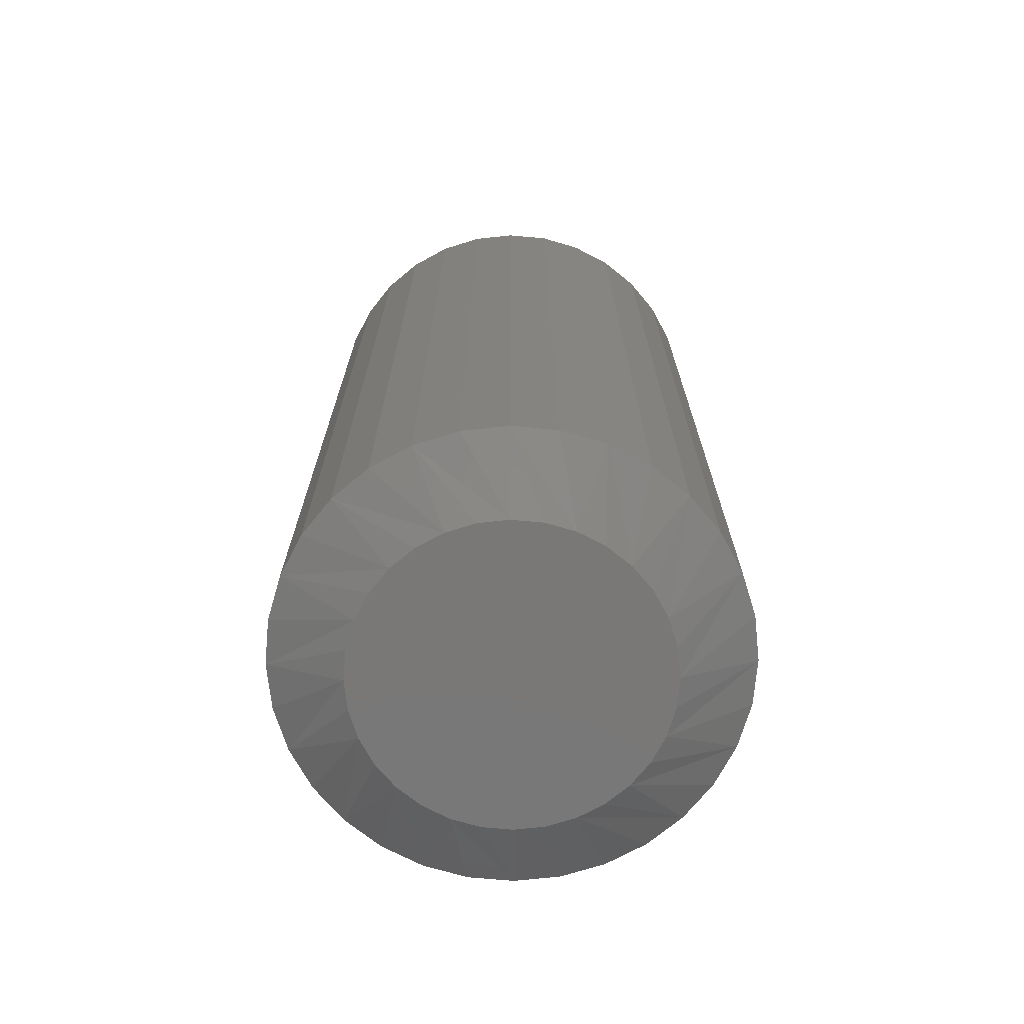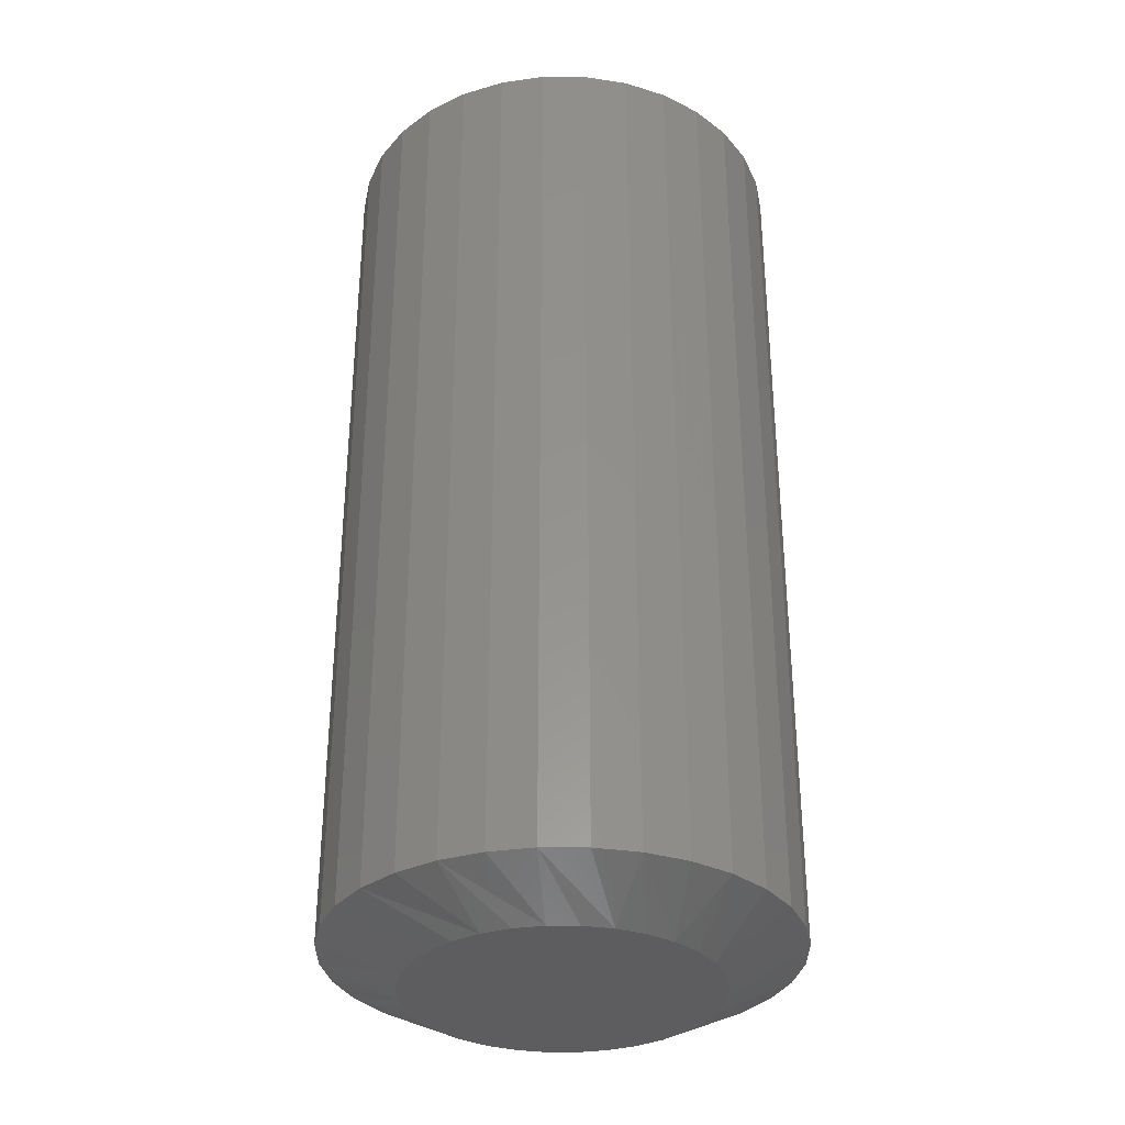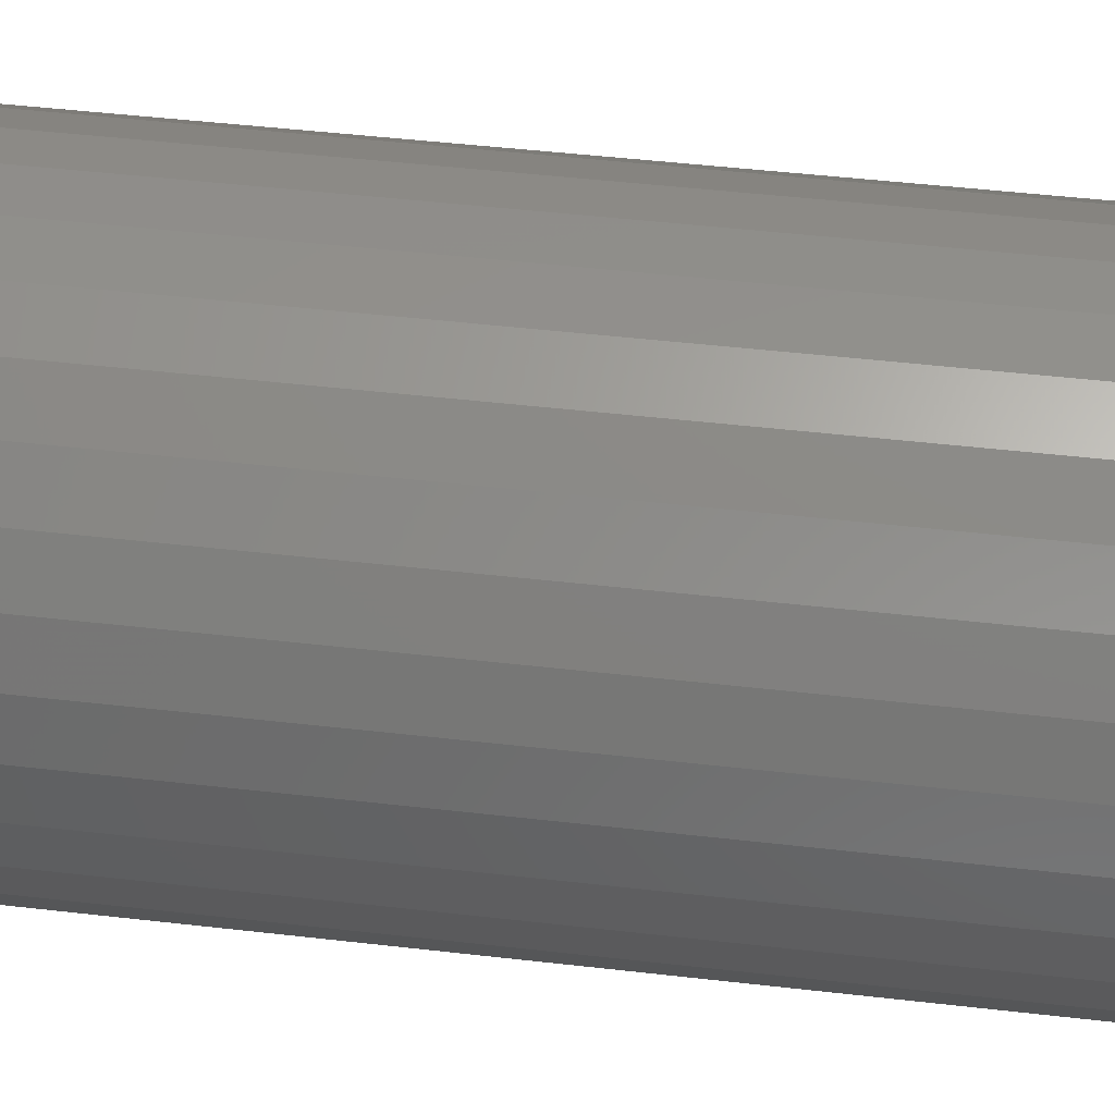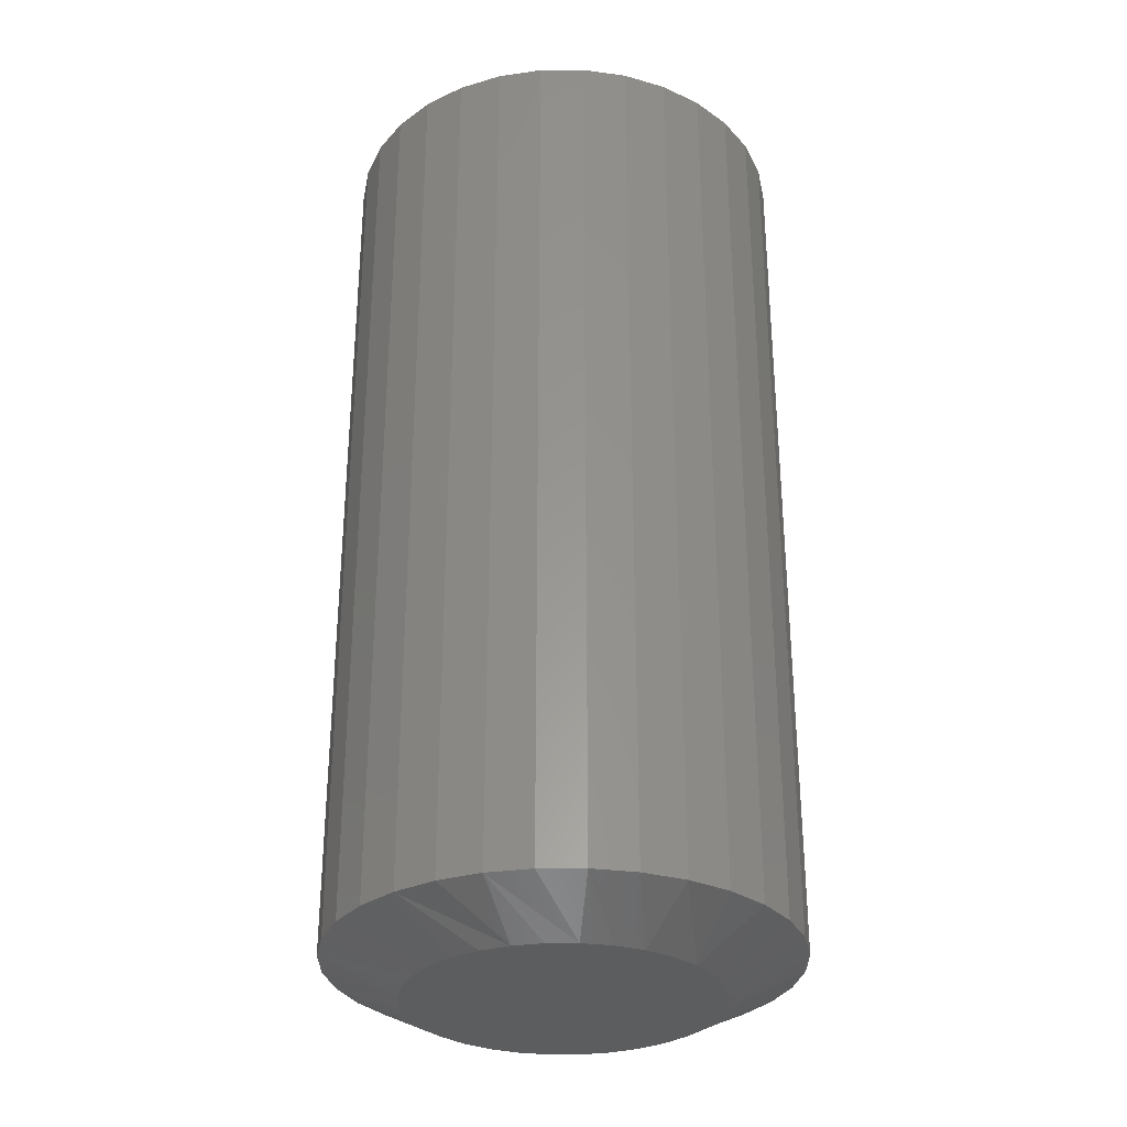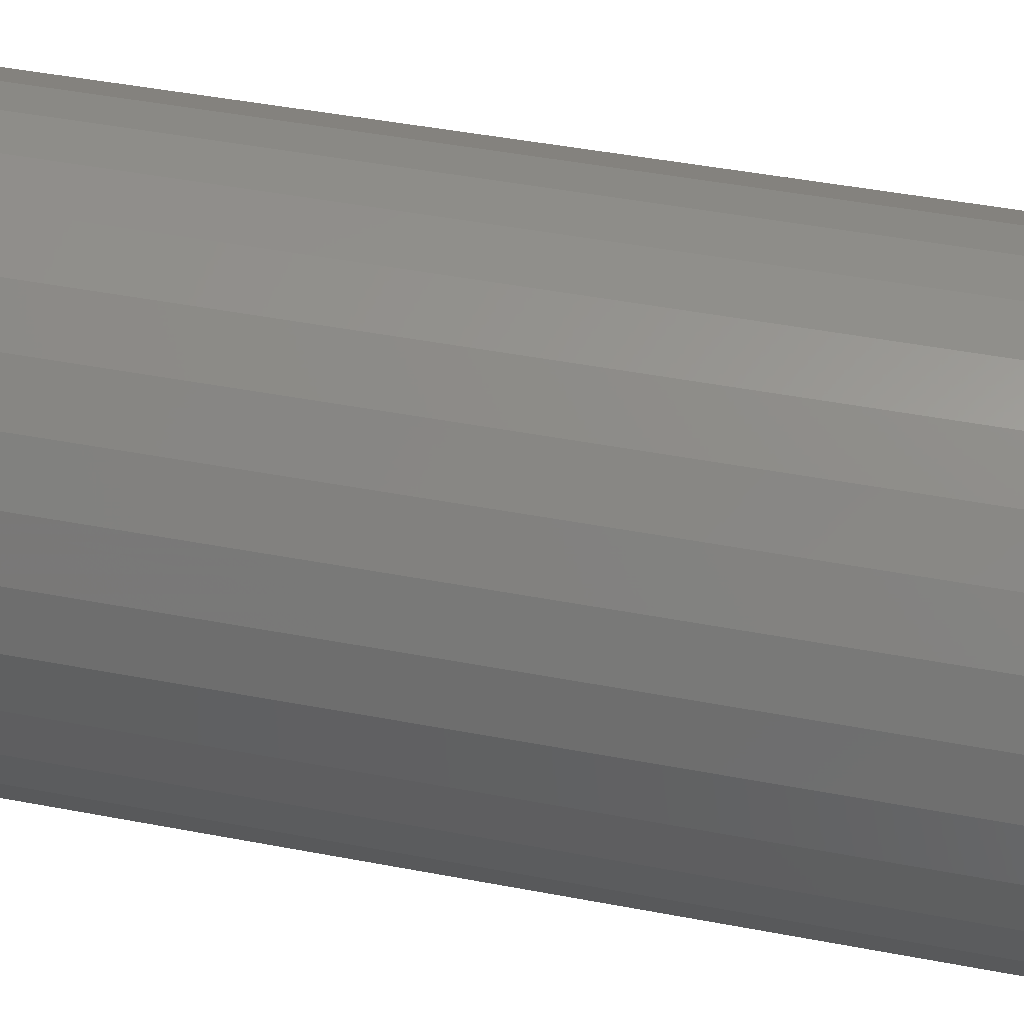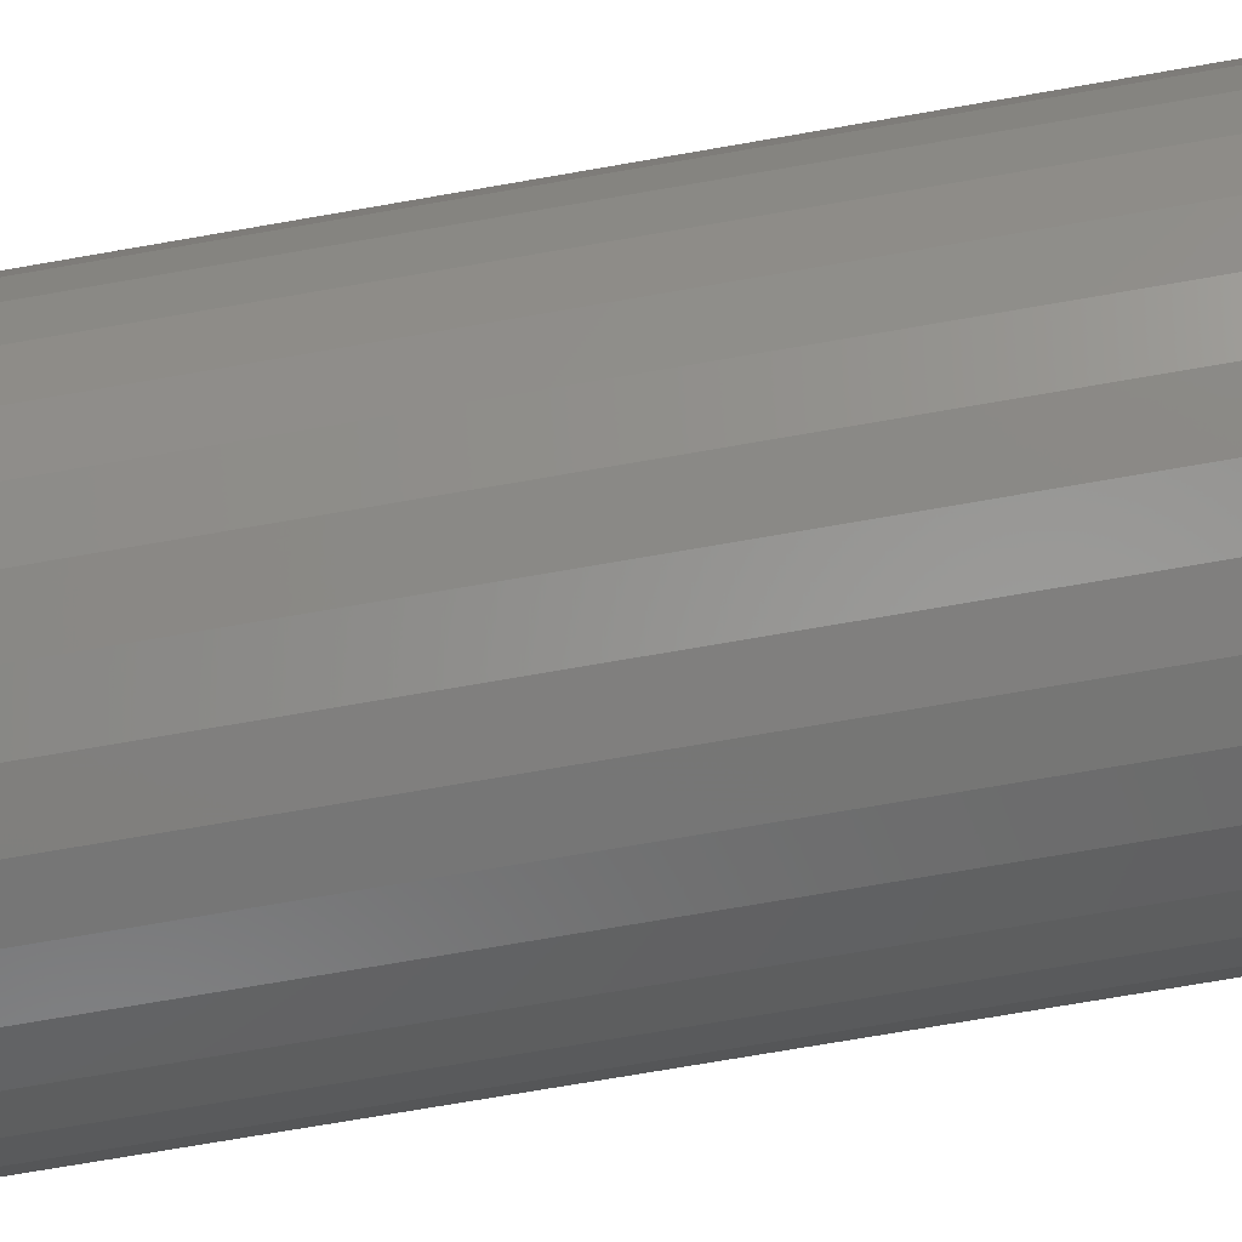
<metadata>
{"format":"stl","ext":"stl","renderer":"f3d","projection":"perspective","resolution":1024,"background":"white","views":[{"elev":-71.2,"azim":-157.0,"up":"+Y"},{"elev":-33.2,"azim":95.3,"up":"+Y"},{"elev":47.8,"azim":97.4,"up":"+Z"},{"elev":-30.8,"azim":-117.7,"up":"+Y"},{"elev":44.3,"azim":-77.3,"up":"+Z"},{"elev":-74.1,"azim":-80.2,"up":"+Z"}]}
</metadata>
<code>
# stl→obj: 96 verts, 188 faces
v 0.6553 -0.1953 0.4228
v 0.6491 -0.1953 0.4222
v 0.6431 -0.1953 0.4204
v 0.6615 -0.1953 0.4222
v 0.6674 -0.1953 0.4204
v 0.6376 -0.1953 0.4174
v 0.6729 -0.1953 0.4174
v 0.6328 -0.1953 0.4135
v 0.6777 -0.1953 0.4135
v 0.6289 -0.1953 0.4087
v 0.6817 -0.1953 0.4087
v 0.6259 -0.1953 0.4032
v 0.6846 -0.1953 0.4032
v 0.6241 -0.1953 0.3972
v 0.6864 -0.1953 0.3972
v 0.6864 -0.1953 0.3848
v 0.6259 -0.1953 0.3789
v 0.6846 -0.1953 0.3789
v 0.6289 -0.1953 0.3734
v 0.6817 -0.1953 0.3734
v 0.6328 -0.1953 0.3686
v 0.6777 -0.1953 0.3686
v 0.6376 -0.1953 0.3646
v 0.6729 -0.1953 0.3646
v 0.6431 -0.1953 0.3617
v 0.6674 -0.1953 0.3617
v 0.6491 -0.1953 0.3599
v 0.6553 -0.1953 0.3593
v 0.6615 -0.1953 0.3599
v 0.687 -0.1953 0.391
v 0.6235 -0.1953 0.391
v 0.6241 -0.1953 0.3848
v 0.7026 1.995e-16 0.391
v 0.7026 -0.1875 0.391
v 0.7017 1.989e-16 0.3818
v 0.7017 -0.1875 0.3818
v 0.699 1.981e-16 0.3729
v 0.699 -0.1875 0.3729
v 0.6946 1.972e-16 0.3647
v 0.6946 -0.1875 0.3647
v 0.6888 1.961e-16 0.3575
v 0.6888 -0.1875 0.3575
v 0.6816 1.95e-16 0.3517
v 0.6816 -0.1875 0.3517
v 0.6734 1.939e-16 0.3473
v 0.6734 -0.1875 0.3473
v 0.6645 1.927e-16 0.3446
v 0.6645 -0.1875 0.3446
v 0.6553 1.917e-16 0.3437
v 0.6553 -0.1875 0.3437
v 0.646 1.907e-16 0.3446
v 0.646 -0.1875 0.3446
v 0.6371 1.898e-16 0.3473
v 0.6371 -0.1875 0.3473
v 0.6289 1.892e-16 0.3517
v 0.6289 -0.1875 0.3517
v 0.6218 1.887e-16 0.3575
v 0.6218 -0.1875 0.3575
v 0.6159 1.885e-16 0.3647
v 0.6159 -0.1875 0.3647
v 0.6115 1.884e-16 0.3729
v 0.6115 -0.1875 0.3729
v 0.6088 1.886e-16 0.3818
v 0.6088 -0.1875 0.3818
v 0.6079 1.89e-16 0.391
v 0.6079 -0.1875 0.391
v 0.6088 1.896e-16 0.4003
v 0.6088 -0.1875 0.4003
v 0.6115 1.904e-16 0.4092
v 0.6115 -0.1875 0.4092
v 0.6159 1.914e-16 0.4174
v 0.6159 -0.1875 0.4174
v 0.6218 1.924e-16 0.4245
v 0.6218 -0.1875 0.4245
v 0.6289 1.936e-16 0.4304
v 0.6289 -0.1875 0.4304
v 0.6371 1.947e-16 0.4348
v 0.6371 -0.1875 0.4348
v 0.646 1.958e-16 0.4375
v 0.646 -0.1875 0.4375
v 0.6553 1.969e-16 0.4384
v 0.6553 -0.1875 0.4384
v 0.6645 1.979e-16 0.4375
v 0.6645 -0.1875 0.4375
v 0.6734 1.987e-16 0.4348
v 0.6734 -0.1875 0.4348
v 0.6816 1.994e-16 0.4304
v 0.6816 -0.1875 0.4304
v 0.6888 1.999e-16 0.4245
v 0.6888 -0.1875 0.4245
v 0.6946 2.001e-16 0.4174
v 0.6946 -0.1875 0.4174
v 0.699 2.002e-16 0.4092
v 0.699 -0.1875 0.4092
v 0.7017 2e-16 0.4003
v 0.7017 -0.1875 0.4003
f 1 2 3
f 4 1 3
f 4 3 5
f 5 3 6
f 5 6 7
f 7 6 8
f 7 8 9
f 9 8 10
f 9 10 11
f 11 10 12
f 11 12 13
f 13 12 14
f 13 14 15
f 16 17 18
f 18 17 19
f 18 19 20
f 20 19 21
f 20 21 22
f 22 21 23
f 22 23 24
f 24 23 25
f 24 25 26
f 26 25 27
f 26 27 28
f 26 28 29
f 15 14 30
f 30 14 31
f 30 31 16
f 16 31 32
f 16 32 17
f 33 34 35
f 35 34 36
f 35 36 37
f 37 36 38
f 37 38 39
f 39 38 40
f 39 40 41
f 41 40 42
f 41 42 43
f 43 42 44
f 43 44 45
f 45 44 46
f 45 46 47
f 47 46 48
f 47 48 49
f 49 48 50
f 49 50 51
f 51 50 52
f 51 52 53
f 53 52 54
f 53 54 55
f 55 54 56
f 55 56 57
f 57 56 58
f 57 58 59
f 59 58 60
f 59 60 61
f 61 60 62
f 61 62 63
f 63 62 64
f 63 64 65
f 65 64 66
f 65 66 67
f 67 66 68
f 67 68 69
f 69 68 70
f 69 70 71
f 71 70 72
f 71 72 73
f 73 72 74
f 73 74 75
f 75 74 76
f 75 76 77
f 77 76 78
f 77 78 79
f 79 78 80
f 79 80 81
f 81 80 82
f 81 82 83
f 83 82 84
f 83 84 85
f 85 84 86
f 85 86 87
f 87 86 88
f 87 88 89
f 89 88 90
f 89 90 91
f 91 90 92
f 91 92 93
f 93 92 94
f 93 94 95
f 95 94 96
f 95 96 33
f 33 96 34
f 12 70 68
f 13 15 94
f 13 94 92
f 13 92 90
f 11 13 90
f 9 11 90
f 9 90 88
f 9 88 86
f 7 9 86
f 5 7 86
f 5 86 84
f 5 84 82
f 4 5 82
f 1 4 82
f 1 82 80
f 1 80 78
f 2 1 78
f 3 2 78
f 3 78 76
f 3 76 74
f 6 3 74
f 8 6 74
f 8 74 72
f 8 72 70
f 10 8 70
f 12 10 70
f 30 34 96
f 30 96 94
f 30 94 15
f 66 31 14
f 66 14 12
f 66 12 68
f 18 38 36
f 17 32 62
f 17 62 60
f 17 60 58
f 19 17 58
f 21 19 58
f 21 58 56
f 21 56 54
f 23 21 54
f 25 23 54
f 25 54 52
f 25 52 50
f 27 25 50
f 28 27 50
f 28 50 48
f 28 48 46
f 29 28 46
f 26 29 46
f 26 46 44
f 26 44 42
f 24 26 42
f 22 24 42
f 22 42 40
f 22 40 38
f 20 22 38
f 18 20 38
f 31 66 64
f 31 64 62
f 31 62 32
f 34 30 16
f 34 16 18
f 34 18 36
f 77 79 81
f 77 81 83
f 85 77 83
f 75 77 85
f 87 75 85
f 73 75 87
f 89 73 87
f 71 73 89
f 91 71 89
f 69 71 91
f 93 69 91
f 67 69 93
f 95 67 93
f 37 61 35
f 59 61 37
f 39 59 37
f 57 59 39
f 41 57 39
f 55 57 41
f 43 55 41
f 53 55 43
f 45 53 43
f 51 53 45
f 49 51 45
f 47 49 45
f 61 63 35
f 35 63 65
f 35 65 33
f 33 65 67
f 33 67 95

</code>
